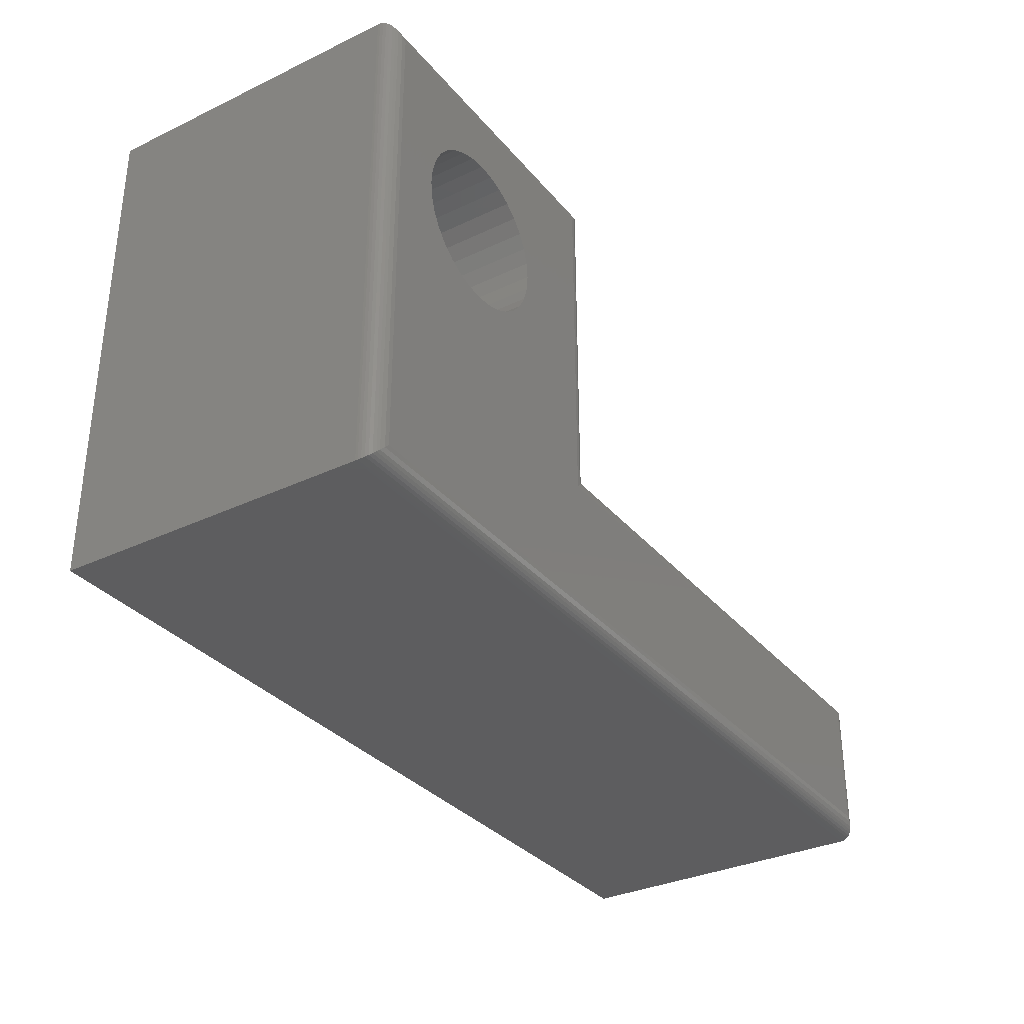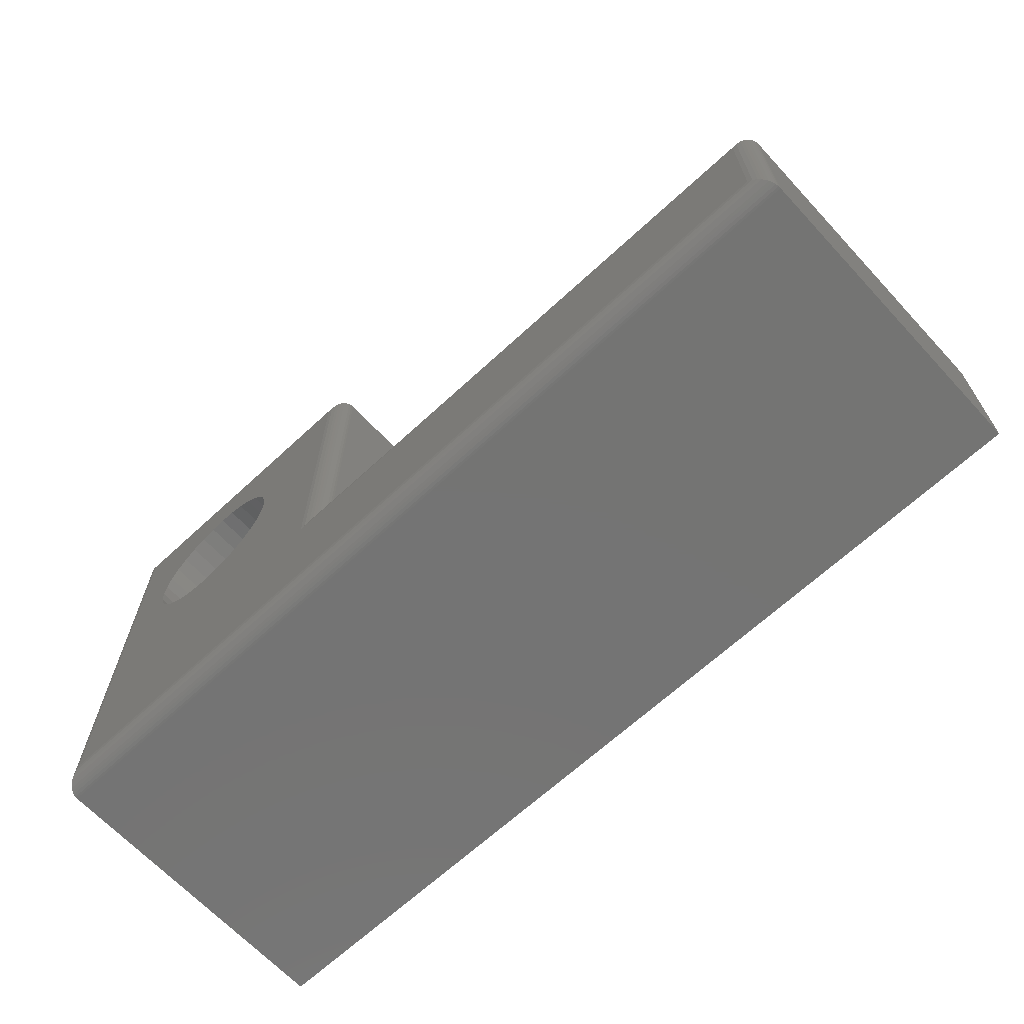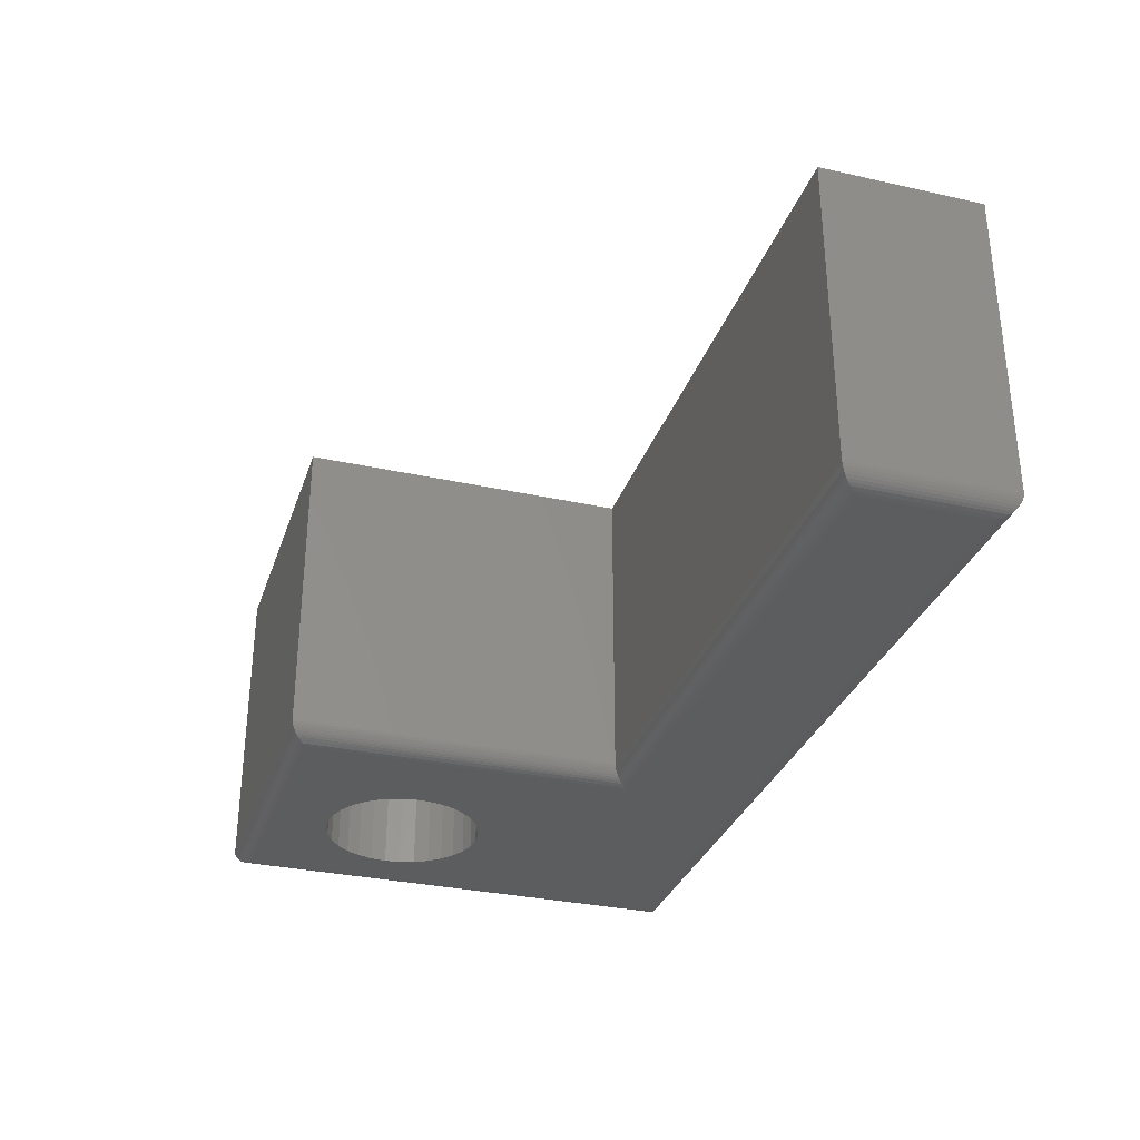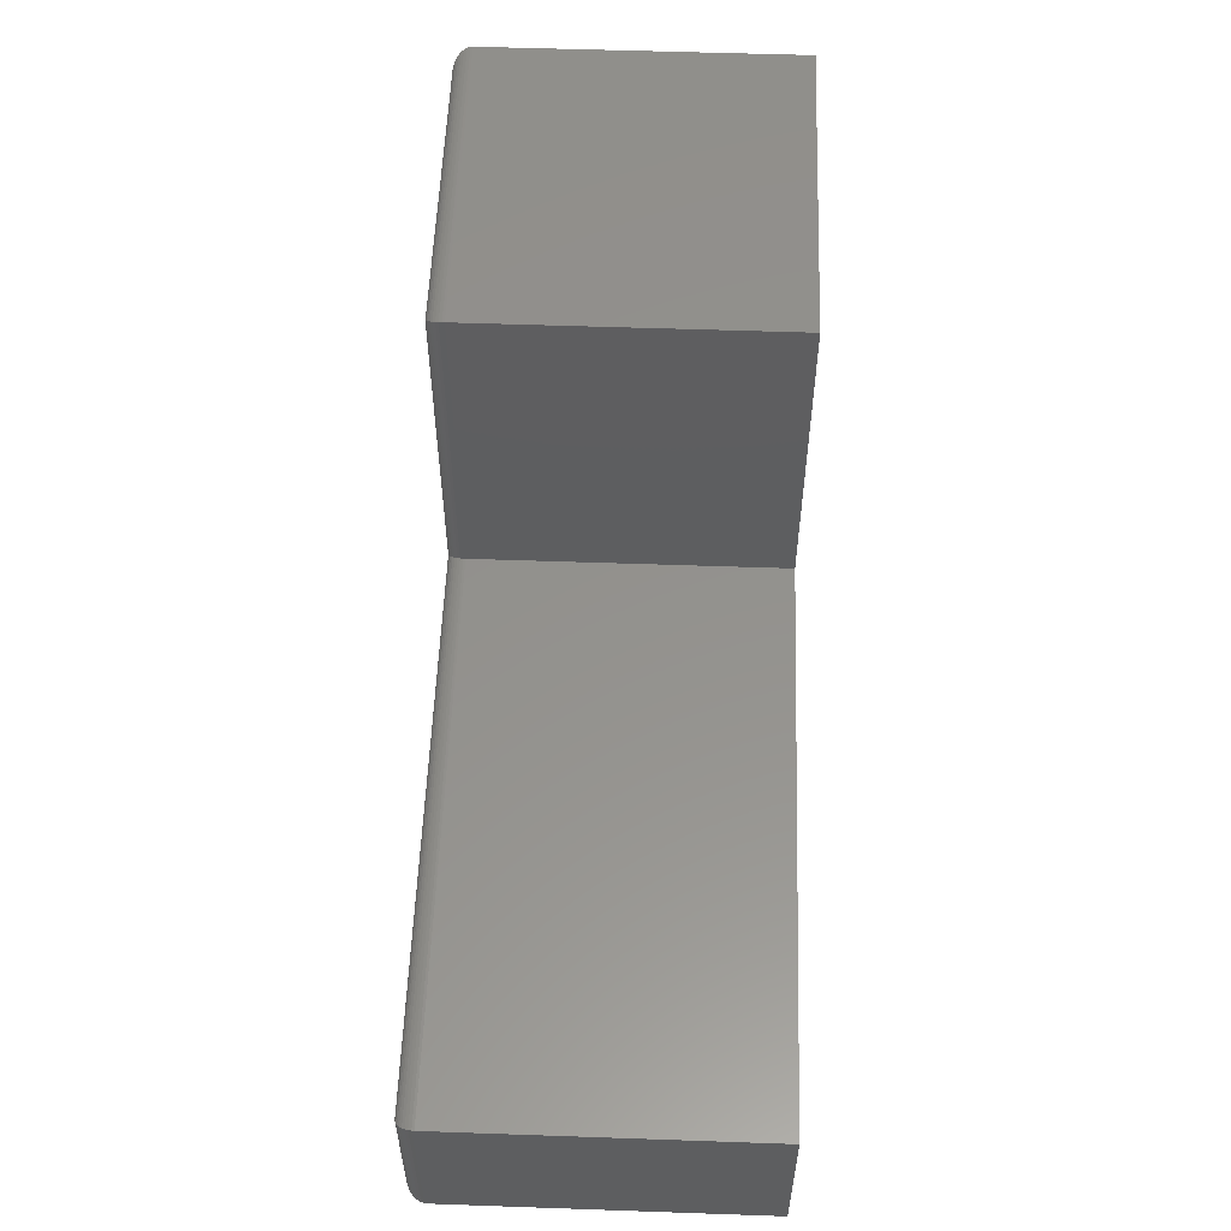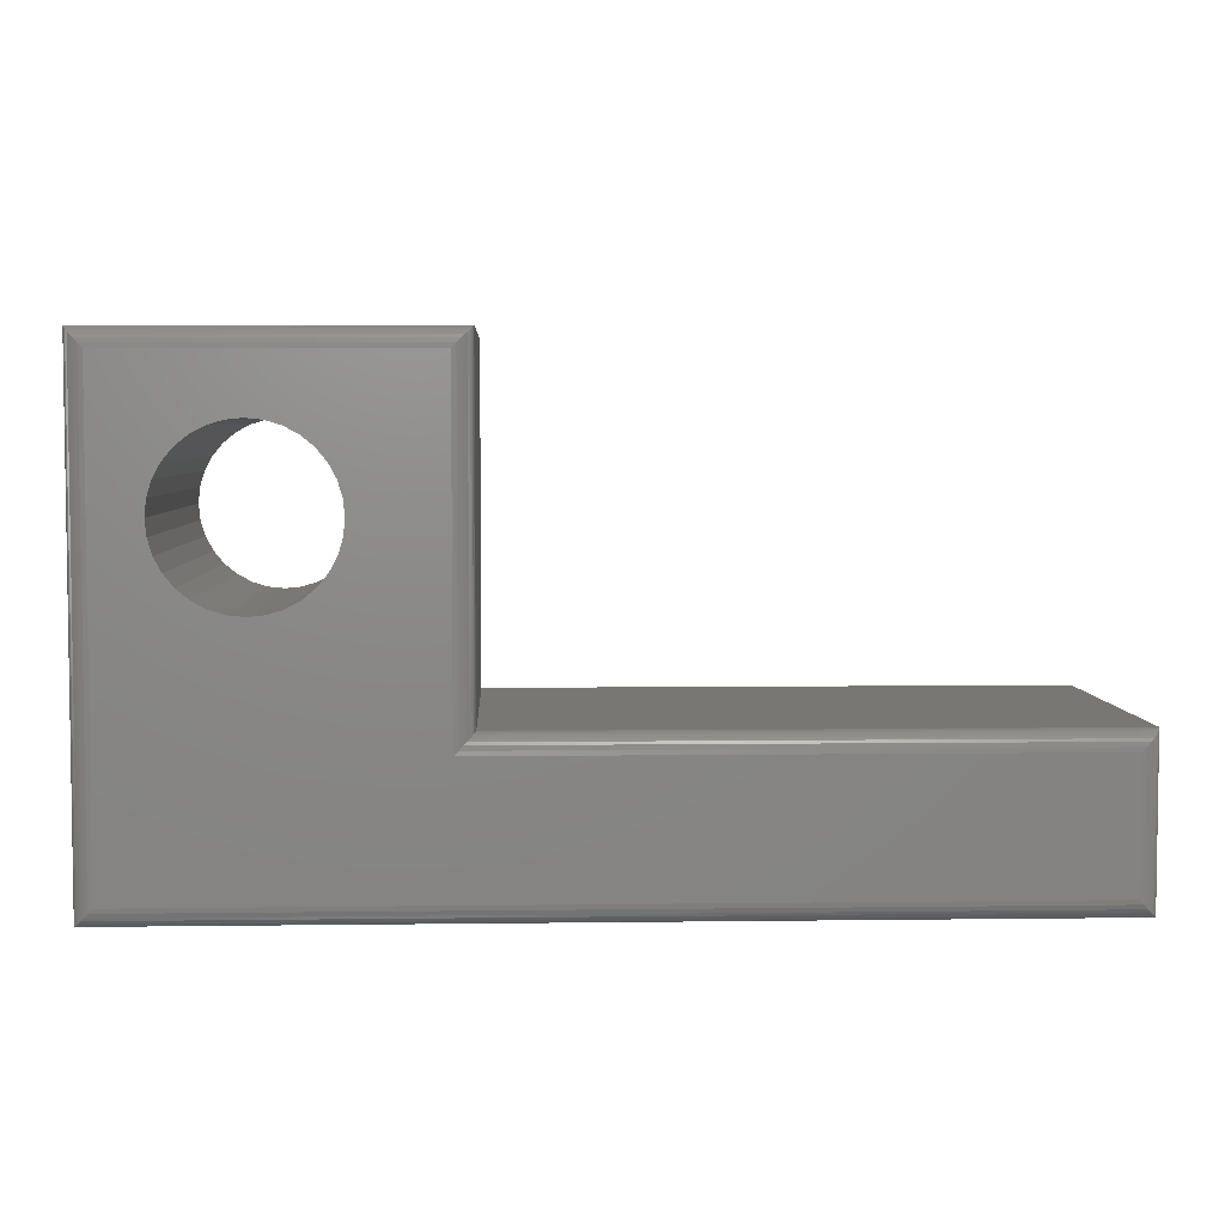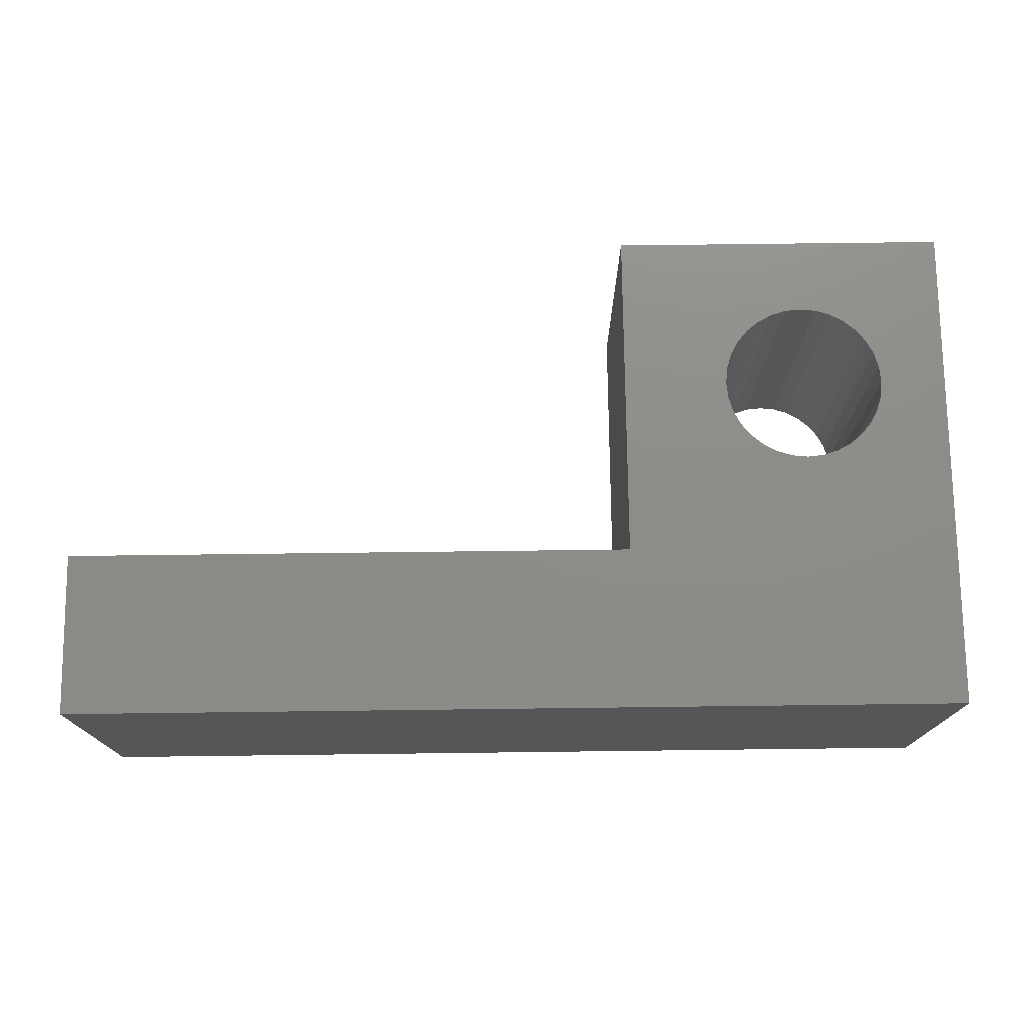
<metadata>
{"format":"stl","ext":"stl","renderer":"f3d","projection":"perspective","resolution":1024,"background":"white","views":[{"elev":-32.9,"azim":-56.8,"up":"+Z"},{"elev":-66.2,"azim":42.9,"up":"+Z"},{"elev":-31.6,"azim":72.6,"up":"+Y"},{"elev":55.4,"azim":92.1,"up":"+Z"},{"elev":4.7,"azim":-2.4,"up":"+Z"},{"elev":74.8,"azim":179.3,"up":"+Y"}]}
</metadata>
<code>
# stl→obj: 130 verts, 260 faces
v 0.2763 0 0.4105
v 0.2763 0 0.1342
v 0.1876 0 0.2682
v 0.1889 4.191e-18 0.2812
v 0.1876 0 0.2943
v 0.1838 0 0.3069
v 0.1776 0 0.3185
v 0.1692 0 0.3287
v 0.1591 0 0.337
v 0.1475 0 0.3432
v 0.1349 0 0.3471
v 0.1218 0 0.3484
v 0.1087 0 0.3471
v 2.514e-17 0 0.4105
v 0 0 0
v 0.05598 0 0.2682
v 0.0598 0 0.2556
v 0.066 0 0.244
v 0.07434 0 0.2338
v 0.08451 0 0.2255
v 0.09611 0 0.2193
v 0.1087 0 0.2154
v 0.1218 0 0.2141
v 0.75 0 0.1342
v 0.75 0 -4.592e-17
v 0.09611 0 0.3432
v 0.08451 0 0.337
v 0.07434 0 0.3287
v 0.066 0 0.3185
v 0.0598 0 0.3069
v 0.05598 0 0.2943
v 0.05469 -4.191e-18 0.2812
v 0.1349 0 0.2154
v 0.1475 0 0.2193
v 0.1591 0 0.2255
v 0.1692 0 0.2338
v 0.1776 0 0.244
v 0.1838 0 0.2556
v 0.2607 -0.2734 0.3949
v 0.01562 -0.2734 0.3949
v 0.1087 -0.2734 0.3471
v 0.1218 -0.2734 0.3484
v 0.1349 -0.2734 0.3471
v 0.1475 -0.2734 0.3432
v 0.1591 -0.2734 0.337
v 0.1692 -0.2734 0.3287
v 0.1776 -0.2734 0.3185
v 0.1838 -0.2734 0.3069
v 0.1876 -0.2734 0.2943
v 0.1889 -0.2734 0.2812
v 0.1876 -0.2734 0.2682
v 0.1838 -0.2734 0.2556
v 0.2607 -0.2734 0.1186
v 0.01562 -0.2734 0.01562
v 0.7344 -0.2734 0.01562
v 0.7344 -0.2734 0.1186
v 0.1218 -0.2734 0.2141
v 0.1087 -0.2734 0.2154
v 0.09611 -0.2734 0.2193
v 0.08451 -0.2734 0.2255
v 0.07434 -0.2734 0.2338
v 0.066 -0.2734 0.244
v 0.0598 -0.2734 0.2556
v 0.05598 -0.2734 0.2682
v 0.05469 -0.2734 0.2812
v 0.05598 -0.2734 0.2943
v 0.0598 -0.2734 0.3069
v 0.066 -0.2734 0.3185
v 0.07434 -0.2734 0.3287
v 0.08451 -0.2734 0.337
v 0.09611 -0.2734 0.3432
v 0.1776 -0.2734 0.244
v 0.1692 -0.2734 0.2338
v 0.1591 -0.2734 0.2255
v 0.1475 -0.2734 0.2193
v 0.1349 -0.2734 0.2154
v 2.514e-17 -0.2578 0.4105
v 0 -0.2578 0
v 0.2763 -0.2578 0.4105
v 0.2763 -0.2578 0.1342
v 0.75 -0.2578 0.1342
v 0.75 -0.2578 -4.592e-17
v 0.01195 -0.273 0.01195
v 0.738 -0.273 0.01195
v 0.001535 -0.2646 0.001535
v 0.7472 -0.2668 0.002811
v 0.002811 -0.2668 0.002811
v 0.7456 -0.2687 0.004419
v 0.004419 -0.2687 0.004419
v 0.7437 -0.2704 0.006313
v 0.006313 -0.2704 0.006313
v 0.7416 -0.2717 0.008436
v 0.008436 -0.2717 0.008436
v 0.0001198 -0.2597 0.0001198
v 0.7499 -0.2597 0.0001198
v 0.0006303 -0.2622 0.0006303
v 0.7494 -0.2622 0.0006303
v 0.7485 -0.2646 0.001535
v 0.01195 -0.273 0.3986
v 0.001535 -0.2646 0.409
v 0.002811 -0.2668 0.4077
v 0.004419 -0.2687 0.4061
v 0.006313 -0.2704 0.4042
v 0.008436 -0.2717 0.4021
v 0.0001198 -0.2597 0.4104
v 0.0006303 -0.2622 0.4099
v 0.2644 -0.273 0.3986
v 0.2748 -0.2646 0.409
v 0.2735 -0.2668 0.4077
v 0.2719 -0.2687 0.4061
v 0.27 -0.2704 0.4042
v 0.2679 -0.2717 0.4021
v 0.2762 -0.2597 0.4104
v 0.2757 -0.2622 0.4099
v 0.2644 -0.273 0.1223
v 0.2748 -0.2646 0.1327
v 0.2735 -0.2668 0.1314
v 0.2719 -0.2687 0.1298
v 0.27 -0.2704 0.1279
v 0.2679 -0.2717 0.1258
v 0.2762 -0.2597 0.1341
v 0.2757 -0.2622 0.1336
v 0.738 -0.273 0.1223
v 0.7485 -0.2646 0.1327
v 0.7472 -0.2668 0.1314
v 0.7456 -0.2687 0.1298
v 0.7437 -0.2704 0.1279
v 0.7416 -0.2717 0.1258
v 0.7499 -0.2597 0.1341
v 0.7494 -0.2622 0.1336
f 1 2 3
f 1 3 4
f 1 4 5
f 1 5 6
f 1 6 7
f 1 7 8
f 1 8 9
f 1 9 10
f 1 10 11
f 1 11 12
f 1 12 13
f 1 13 14
f 15 16 17
f 15 17 18
f 15 18 19
f 15 19 20
f 15 20 21
f 15 21 22
f 15 22 23
f 15 23 2
f 15 2 24
f 15 24 25
f 14 13 26
f 14 26 27
f 14 27 28
f 14 28 29
f 14 29 30
f 14 30 31
f 14 31 32
f 14 32 16
f 14 16 15
f 2 23 33
f 2 33 34
f 2 34 35
f 2 35 36
f 2 36 37
f 2 37 38
f 2 38 3
f 39 40 41
f 39 41 42
f 39 42 43
f 39 43 44
f 39 44 45
f 39 45 46
f 39 46 47
f 39 47 48
f 39 48 49
f 39 49 50
f 39 50 51
f 39 51 52
f 39 52 53
f 54 55 56
f 54 56 53
f 54 53 57
f 54 57 58
f 54 58 59
f 54 59 60
f 54 60 61
f 54 61 62
f 54 62 63
f 54 63 64
f 40 54 64
f 40 64 65
f 40 65 66
f 40 66 67
f 40 67 68
f 40 68 69
f 40 69 70
f 40 70 71
f 40 71 41
f 53 52 72
f 53 72 73
f 53 73 74
f 53 74 75
f 53 75 76
f 53 76 57
f 23 76 33
f 33 76 75
f 33 75 34
f 34 75 74
f 34 74 35
f 35 74 73
f 35 73 36
f 36 73 72
f 36 72 37
f 37 72 52
f 37 52 38
f 38 52 51
f 38 51 3
f 3 51 50
f 3 50 4
f 76 23 57
f 57 23 22
f 57 22 58
f 58 22 21
f 58 21 59
f 59 21 20
f 59 20 60
f 60 20 19
f 60 19 61
f 61 19 18
f 61 18 62
f 62 18 17
f 62 17 63
f 63 17 16
f 63 16 64
f 64 16 32
f 64 32 65
f 12 41 13
f 13 41 71
f 13 71 26
f 26 71 70
f 26 70 27
f 27 70 69
f 27 69 28
f 28 69 68
f 28 68 29
f 29 68 67
f 29 67 30
f 30 67 66
f 30 66 31
f 31 66 65
f 31 65 32
f 41 12 42
f 42 12 11
f 42 11 43
f 43 11 10
f 43 10 44
f 44 10 9
f 44 9 45
f 45 9 8
f 45 8 46
f 46 8 7
f 46 7 47
f 47 7 6
f 47 6 48
f 48 6 5
f 48 5 49
f 49 5 4
f 49 4 50
f 77 14 78
f 78 14 15
f 79 1 77
f 77 1 14
f 80 2 79
f 79 2 1
f 81 24 80
f 80 24 2
f 25 24 82
f 82 24 81
f 78 15 82
f 82 15 25
f 55 83 84
f 55 54 83
f 85 86 87
f 87 86 88
f 87 88 89
f 89 88 90
f 89 90 91
f 91 90 92
f 91 92 93
f 93 92 84
f 93 84 83
f 78 82 94
f 94 82 95
f 94 95 96
f 96 95 97
f 96 97 85
f 85 97 98
f 85 98 86
f 54 99 83
f 54 40 99
f 100 87 101
f 101 87 89
f 101 89 102
f 102 89 91
f 102 91 103
f 103 91 93
f 103 93 104
f 104 93 83
f 104 83 99
f 77 78 105
f 105 78 94
f 105 94 106
f 106 94 96
f 106 96 100
f 100 96 85
f 100 85 87
f 40 107 99
f 40 39 107
f 108 101 109
f 109 101 102
f 109 102 110
f 110 102 103
f 110 103 111
f 111 103 104
f 111 104 112
f 112 104 99
f 112 99 107
f 79 77 113
f 113 77 105
f 113 105 114
f 114 105 106
f 114 106 108
f 108 106 100
f 108 100 101
f 39 115 107
f 39 53 115
f 116 109 117
f 117 109 110
f 117 110 118
f 118 110 111
f 118 111 119
f 119 111 112
f 119 112 120
f 120 112 107
f 120 107 115
f 80 79 121
f 121 79 113
f 121 113 122
f 122 113 114
f 122 114 116
f 116 114 108
f 116 108 109
f 53 123 115
f 53 56 123
f 124 117 125
f 125 117 118
f 125 118 126
f 126 118 119
f 126 119 127
f 127 119 120
f 127 120 128
f 128 120 115
f 128 115 123
f 81 80 129
f 129 80 121
f 129 121 130
f 130 121 122
f 130 122 124
f 124 122 116
f 124 116 117
f 56 84 123
f 56 55 84
f 98 125 86
f 86 125 126
f 86 126 88
f 88 126 127
f 88 127 90
f 90 127 128
f 90 128 92
f 92 128 123
f 92 123 84
f 82 81 95
f 95 81 129
f 95 129 97
f 97 129 130
f 97 130 98
f 98 130 124
f 98 124 125

</code>
